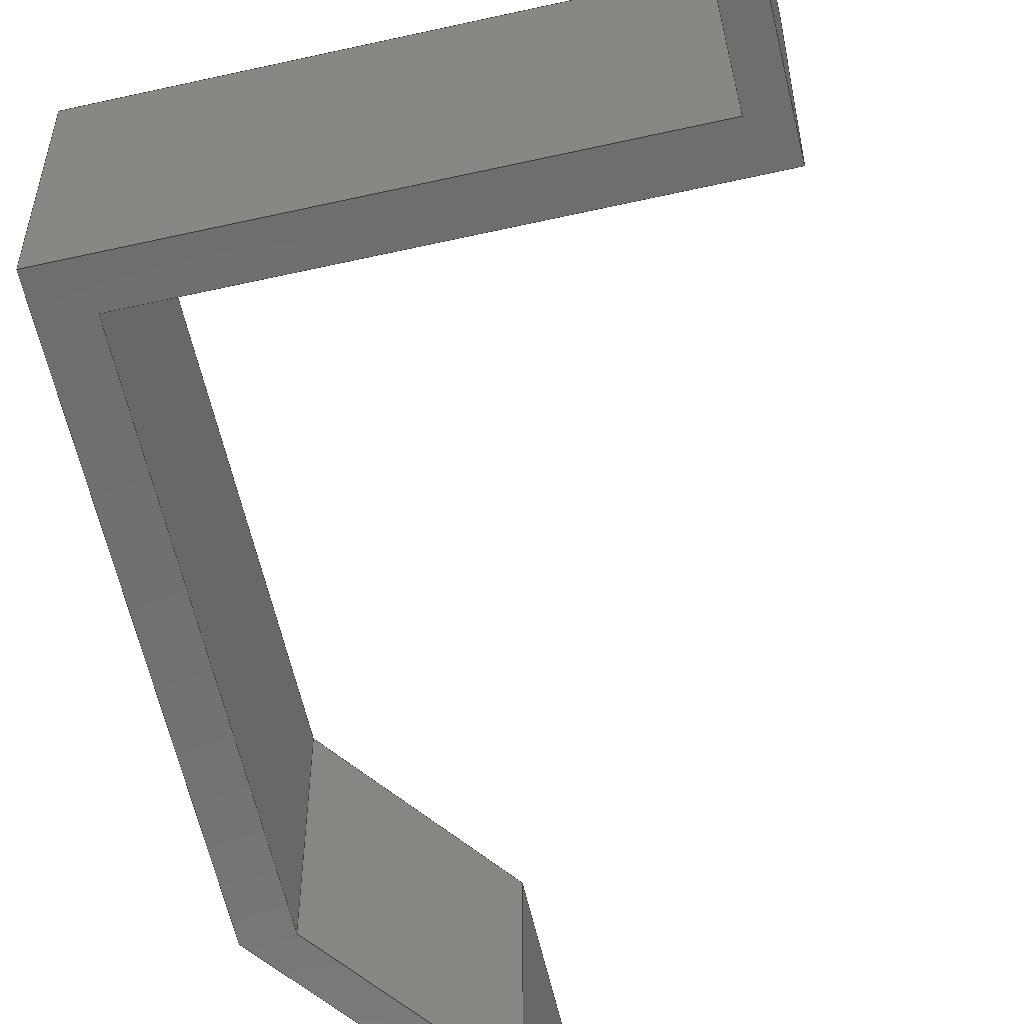
<metadata>
{"format":"step","ext":"step","renderer":"f3d","projection":"perspective","resolution":1024,"background":"white","views":[{"elev":-60.3,"azim":13.0,"up":"+Z"}]}
</metadata>
<code>
ISO-10303-21;
DATA;
#1=MECHANICAL_DESIGN_GEOMETRIC_PRESENTATION_REPRESENTATION('',(#4),#438);
#2=SHAPE_REPRESENTATION_RELATIONSHIP('SRR','None',#445,#3);
#3=ADVANCED_BREP_SHAPE_REPRESENTATION('',(#5),#437);
#4=STYLED_ITEM('',(#455),#5);
#5=MANIFOLD_SOLID_BREP('Body1',#266);
#6=FACE_OUTER_BOUND('',#20,.T.);
#7=FACE_OUTER_BOUND('',#21,.T.);
#8=FACE_OUTER_BOUND('',#22,.T.);
#9=FACE_OUTER_BOUND('',#23,.T.);
#10=FACE_OUTER_BOUND('',#24,.T.);
#11=FACE_OUTER_BOUND('',#25,.T.);
#12=FACE_OUTER_BOUND('',#26,.T.);
#13=FACE_OUTER_BOUND('',#27,.T.);
#14=FACE_OUTER_BOUND('',#28,.T.);
#15=FACE_OUTER_BOUND('',#29,.T.);
#16=FACE_OUTER_BOUND('',#30,.T.);
#17=FACE_OUTER_BOUND('',#31,.T.);
#18=FACE_OUTER_BOUND('',#32,.T.);
#19=FACE_OUTER_BOUND('',#33,.T.);
#20=EDGE_LOOP('',(#166,#167,#168,#169,#170,#171,#172,#173,#174,#175,#176,
#177));
#21=EDGE_LOOP('',(#178,#179,#180,#181));
#22=EDGE_LOOP('',(#182,#183,#184,#185));
#23=EDGE_LOOP('',(#186,#187,#188,#189));
#24=EDGE_LOOP('',(#190,#191,#192,#193));
#25=EDGE_LOOP('',(#194,#195,#196,#197));
#26=EDGE_LOOP('',(#198,#199,#200,#201));
#27=EDGE_LOOP('',(#202,#203,#204,#205));
#28=EDGE_LOOP('',(#206,#207,#208,#209));
#29=EDGE_LOOP('',(#210,#211,#212,#213));
#30=EDGE_LOOP('',(#214,#215,#216,#217));
#31=EDGE_LOOP('',(#218,#219,#220,#221));
#32=EDGE_LOOP('',(#222,#223,#224,#225));
#33=EDGE_LOOP('',(#226,#227,#228,#229,#230,#231,#232,#233,#234,#235,#236,
#237));
#34=LINE('',#364,#70);
#35=LINE('',#366,#71);
#36=LINE('',#368,#72);
#37=LINE('',#370,#73);
#38=LINE('',#372,#74);
#39=LINE('',#374,#75);
#40=LINE('',#376,#76);
#41=LINE('',#378,#77);
#42=LINE('',#380,#78);
#43=LINE('',#382,#79);
#44=LINE('',#384,#80);
#45=LINE('',#385,#81);
#46=LINE('',#388,#82);
#47=LINE('',#390,#83);
#48=LINE('',#391,#84);
#49=LINE('',#394,#85);
#50=LINE('',#395,#86);
#51=LINE('',#398,#87);
#52=LINE('',#399,#88);
#53=LINE('',#402,#89);
#54=LINE('',#403,#90);
#55=LINE('',#406,#91);
#56=LINE('',#407,#92);
#57=LINE('',#410,#93);
#58=LINE('',#411,#94);
#59=LINE('',#414,#95);
#60=LINE('',#415,#96);
#61=LINE('',#418,#97);
#62=LINE('',#419,#98);
#63=LINE('',#422,#99);
#64=LINE('',#423,#100);
#65=LINE('',#426,#101);
#66=LINE('',#427,#102);
#67=LINE('',#430,#103);
#68=LINE('',#431,#104);
#69=LINE('',#433,#105);
#70=VECTOR('',#298,1);
#71=VECTOR('',#299,1);
#72=VECTOR('',#300,1);
#73=VECTOR('',#301,1);
#74=VECTOR('',#302,1);
#75=VECTOR('',#303,1);
#76=VECTOR('',#304,1);
#77=VECTOR('',#305,1);
#78=VECTOR('',#306,1);
#79=VECTOR('',#307,1);
#80=VECTOR('',#308,1);
#81=VECTOR('',#309,1);
#82=VECTOR('',#312,1);
#83=VECTOR('',#313,1);
#84=VECTOR('',#314,1);
#85=VECTOR('',#317,1);
#86=VECTOR('',#318,1);
#87=VECTOR('',#321,1);
#88=VECTOR('',#322,1);
#89=VECTOR('',#325,1);
#90=VECTOR('',#326,1);
#91=VECTOR('',#329,1);
#92=VECTOR('',#330,1);
#93=VECTOR('',#333,1);
#94=VECTOR('',#334,1);
#95=VECTOR('',#337,1);
#96=VECTOR('',#338,1);
#97=VECTOR('',#341,1);
#98=VECTOR('',#342,1);
#99=VECTOR('',#345,1);
#100=VECTOR('',#346,1);
#101=VECTOR('',#349,1);
#102=VECTOR('',#350,1);
#103=VECTOR('',#353,1);
#104=VECTOR('',#354,1);
#105=VECTOR('',#357,1);
#106=VERTEX_POINT('',#362);
#107=VERTEX_POINT('',#363);
#108=VERTEX_POINT('',#365);
#109=VERTEX_POINT('',#367);
#110=VERTEX_POINT('',#369);
#111=VERTEX_POINT('',#371);
#112=VERTEX_POINT('',#373);
#113=VERTEX_POINT('',#375);
#114=VERTEX_POINT('',#377);
#115=VERTEX_POINT('',#379);
#116=VERTEX_POINT('',#381);
#117=VERTEX_POINT('',#383);
#118=VERTEX_POINT('',#387);
#119=VERTEX_POINT('',#389);
#120=VERTEX_POINT('',#393);
#121=VERTEX_POINT('',#397);
#122=VERTEX_POINT('',#401);
#123=VERTEX_POINT('',#405);
#124=VERTEX_POINT('',#409);
#125=VERTEX_POINT('',#413);
#126=VERTEX_POINT('',#417);
#127=VERTEX_POINT('',#421);
#128=VERTEX_POINT('',#425);
#129=VERTEX_POINT('',#429);
#130=EDGE_CURVE('',#106,#107,#34,.T.);
#131=EDGE_CURVE('',#107,#108,#35,.T.);
#132=EDGE_CURVE('',#108,#109,#36,.T.);
#133=EDGE_CURVE('',#109,#110,#37,.T.);
#134=EDGE_CURVE('',#110,#111,#38,.T.);
#135=EDGE_CURVE('',#111,#112,#39,.T.);
#136=EDGE_CURVE('',#112,#113,#40,.T.);
#137=EDGE_CURVE('',#113,#114,#41,.T.);
#138=EDGE_CURVE('',#114,#115,#42,.T.);
#139=EDGE_CURVE('',#115,#116,#43,.T.);
#140=EDGE_CURVE('',#116,#117,#44,.T.);
#141=EDGE_CURVE('',#117,#106,#45,.T.);
#142=EDGE_CURVE('',#118,#107,#46,.T.);
#143=EDGE_CURVE('',#119,#118,#47,.T.);
#144=EDGE_CURVE('',#108,#119,#48,.T.);
#145=EDGE_CURVE('',#120,#119,#49,.T.);
#146=EDGE_CURVE('',#109,#120,#50,.T.);
#147=EDGE_CURVE('',#121,#120,#51,.T.);
#148=EDGE_CURVE('',#110,#121,#52,.T.);
#149=EDGE_CURVE('',#122,#121,#53,.T.);
#150=EDGE_CURVE('',#111,#122,#54,.T.);
#151=EDGE_CURVE('',#123,#122,#55,.T.);
#152=EDGE_CURVE('',#112,#123,#56,.T.);
#153=EDGE_CURVE('',#124,#123,#57,.T.);
#154=EDGE_CURVE('',#113,#124,#58,.T.);
#155=EDGE_CURVE('',#125,#124,#59,.T.);
#156=EDGE_CURVE('',#114,#125,#60,.T.);
#157=EDGE_CURVE('',#126,#125,#61,.T.);
#158=EDGE_CURVE('',#115,#126,#62,.T.);
#159=EDGE_CURVE('',#127,#126,#63,.T.);
#160=EDGE_CURVE('',#116,#127,#64,.T.);
#161=EDGE_CURVE('',#128,#127,#65,.T.);
#162=EDGE_CURVE('',#117,#128,#66,.T.);
#163=EDGE_CURVE('',#129,#128,#67,.T.);
#164=EDGE_CURVE('',#106,#129,#68,.T.);
#165=EDGE_CURVE('',#118,#129,#69,.T.);
#166=ORIENTED_EDGE('',*,*,#130,.T.);
#167=ORIENTED_EDGE('',*,*,#131,.T.);
#168=ORIENTED_EDGE('',*,*,#132,.T.);
#169=ORIENTED_EDGE('',*,*,#133,.T.);
#170=ORIENTED_EDGE('',*,*,#134,.T.);
#171=ORIENTED_EDGE('',*,*,#135,.T.);
#172=ORIENTED_EDGE('',*,*,#136,.T.);
#173=ORIENTED_EDGE('',*,*,#137,.T.);
#174=ORIENTED_EDGE('',*,*,#138,.T.);
#175=ORIENTED_EDGE('',*,*,#139,.T.);
#176=ORIENTED_EDGE('',*,*,#140,.T.);
#177=ORIENTED_EDGE('',*,*,#141,.T.);
#178=ORIENTED_EDGE('',*,*,#142,.F.);
#179=ORIENTED_EDGE('',*,*,#143,.F.);
#180=ORIENTED_EDGE('',*,*,#144,.F.);
#181=ORIENTED_EDGE('',*,*,#131,.F.);
#182=ORIENTED_EDGE('',*,*,#144,.T.);
#183=ORIENTED_EDGE('',*,*,#145,.F.);
#184=ORIENTED_EDGE('',*,*,#146,.F.);
#185=ORIENTED_EDGE('',*,*,#132,.F.);
#186=ORIENTED_EDGE('',*,*,#146,.T.);
#187=ORIENTED_EDGE('',*,*,#147,.F.);
#188=ORIENTED_EDGE('',*,*,#148,.F.);
#189=ORIENTED_EDGE('',*,*,#133,.F.);
#190=ORIENTED_EDGE('',*,*,#148,.T.);
#191=ORIENTED_EDGE('',*,*,#149,.F.);
#192=ORIENTED_EDGE('',*,*,#150,.F.);
#193=ORIENTED_EDGE('',*,*,#134,.F.);
#194=ORIENTED_EDGE('',*,*,#150,.T.);
#195=ORIENTED_EDGE('',*,*,#151,.F.);
#196=ORIENTED_EDGE('',*,*,#152,.F.);
#197=ORIENTED_EDGE('',*,*,#135,.F.);
#198=ORIENTED_EDGE('',*,*,#152,.T.);
#199=ORIENTED_EDGE('',*,*,#153,.F.);
#200=ORIENTED_EDGE('',*,*,#154,.F.);
#201=ORIENTED_EDGE('',*,*,#136,.F.);
#202=ORIENTED_EDGE('',*,*,#154,.T.);
#203=ORIENTED_EDGE('',*,*,#155,.F.);
#204=ORIENTED_EDGE('',*,*,#156,.F.);
#205=ORIENTED_EDGE('',*,*,#137,.F.);
#206=ORIENTED_EDGE('',*,*,#156,.T.);
#207=ORIENTED_EDGE('',*,*,#157,.F.);
#208=ORIENTED_EDGE('',*,*,#158,.F.);
#209=ORIENTED_EDGE('',*,*,#138,.F.);
#210=ORIENTED_EDGE('',*,*,#158,.T.);
#211=ORIENTED_EDGE('',*,*,#159,.F.);
#212=ORIENTED_EDGE('',*,*,#160,.F.);
#213=ORIENTED_EDGE('',*,*,#139,.F.);
#214=ORIENTED_EDGE('',*,*,#160,.T.);
#215=ORIENTED_EDGE('',*,*,#161,.F.);
#216=ORIENTED_EDGE('',*,*,#162,.F.);
#217=ORIENTED_EDGE('',*,*,#140,.F.);
#218=ORIENTED_EDGE('',*,*,#162,.T.);
#219=ORIENTED_EDGE('',*,*,#163,.F.);
#220=ORIENTED_EDGE('',*,*,#164,.F.);
#221=ORIENTED_EDGE('',*,*,#141,.F.);
#222=ORIENTED_EDGE('',*,*,#164,.T.);
#223=ORIENTED_EDGE('',*,*,#165,.F.);
#224=ORIENTED_EDGE('',*,*,#142,.T.);
#225=ORIENTED_EDGE('',*,*,#130,.F.);
#226=ORIENTED_EDGE('',*,*,#165,.T.);
#227=ORIENTED_EDGE('',*,*,#163,.T.);
#228=ORIENTED_EDGE('',*,*,#161,.T.);
#229=ORIENTED_EDGE('',*,*,#159,.T.);
#230=ORIENTED_EDGE('',*,*,#157,.T.);
#231=ORIENTED_EDGE('',*,*,#155,.T.);
#232=ORIENTED_EDGE('',*,*,#153,.T.);
#233=ORIENTED_EDGE('',*,*,#151,.T.);
#234=ORIENTED_EDGE('',*,*,#149,.T.);
#235=ORIENTED_EDGE('',*,*,#147,.T.);
#236=ORIENTED_EDGE('',*,*,#145,.T.);
#237=ORIENTED_EDGE('',*,*,#143,.T.);
#238=PLANE('',#280);
#239=PLANE('',#281);
#240=PLANE('',#282);
#241=PLANE('',#283);
#242=PLANE('',#284);
#243=PLANE('',#285);
#244=PLANE('',#286);
#245=PLANE('',#287);
#246=PLANE('',#288);
#247=PLANE('',#289);
#248=PLANE('',#290);
#249=PLANE('',#291);
#250=PLANE('',#292);
#251=PLANE('',#293);
#252=ADVANCED_FACE('',(#6),#238,.T.);
#253=ADVANCED_FACE('',(#7),#239,.T.);
#254=ADVANCED_FACE('',(#8),#240,.T.);
#255=ADVANCED_FACE('',(#9),#241,.T.);
#256=ADVANCED_FACE('',(#10),#242,.T.);
#257=ADVANCED_FACE('',(#11),#243,.T.);
#258=ADVANCED_FACE('',(#12),#244,.T.);
#259=ADVANCED_FACE('',(#13),#245,.T.);
#260=ADVANCED_FACE('',(#14),#246,.T.);
#261=ADVANCED_FACE('',(#15),#247,.T.);
#262=ADVANCED_FACE('',(#16),#248,.T.);
#263=ADVANCED_FACE('',(#17),#249,.T.);
#264=ADVANCED_FACE('',(#18),#250,.T.);
#265=ADVANCED_FACE('',(#19),#251,.T.);
#266=CLOSED_SHELL('',(#252,#253,#254,#255,#256,#257,#258,#259,#260,#261,
#262,#263,#264,#265));
#267=DERIVED_UNIT_ELEMENT(#269,1);
#268=DERIVED_UNIT_ELEMENT(#440,3);
#269=(
MASS_UNIT()
NAMED_UNIT(*)
SI_UNIT(.KILO.,.GRAM.)
);
#270=DERIVED_UNIT((#267,#268));
#271=MEASURE_REPRESENTATION_ITEM('density measure',
POSITIVE_RATIO_MEASURE(7850),#270);
#272=PROPERTY_DEFINITION_REPRESENTATION(#277,#274);
#273=PROPERTY_DEFINITION_REPRESENTATION(#278,#275);
#274=REPRESENTATION('material name',(#276),#437);
#275=REPRESENTATION('density',(#271),#437);
#276=DESCRIPTIVE_REPRESENTATION_ITEM('Steel','Steel');
#277=PROPERTY_DEFINITION('material property','material name',#447);
#278=PROPERTY_DEFINITION('material property','density of part',#447);
#279=AXIS2_PLACEMENT_3D('placement',#360,#294,#295);
#280=AXIS2_PLACEMENT_3D('',#361,#296,#297);
#281=AXIS2_PLACEMENT_3D('',#386,#310,#311);
#282=AXIS2_PLACEMENT_3D('',#392,#315,#316);
#283=AXIS2_PLACEMENT_3D('',#396,#319,#320);
#284=AXIS2_PLACEMENT_3D('',#400,#323,#324);
#285=AXIS2_PLACEMENT_3D('',#404,#327,#328);
#286=AXIS2_PLACEMENT_3D('',#408,#331,#332);
#287=AXIS2_PLACEMENT_3D('',#412,#335,#336);
#288=AXIS2_PLACEMENT_3D('',#416,#339,#340);
#289=AXIS2_PLACEMENT_3D('',#420,#343,#344);
#290=AXIS2_PLACEMENT_3D('',#424,#347,#348);
#291=AXIS2_PLACEMENT_3D('',#428,#351,#352);
#292=AXIS2_PLACEMENT_3D('',#432,#355,#356);
#293=AXIS2_PLACEMENT_3D('',#434,#358,#359);
#294=DIRECTION('axis',(0,0,1));
#295=DIRECTION('refdir',(1,0,0));
#296=DIRECTION('center_axis',(0,0,-1));
#297=DIRECTION('ref_axis',(-1,0,0));
#298=DIRECTION('',(-1,0,0));
#299=DIRECTION('',(0,1,0));
#300=DIRECTION('',(-1,0,0));
#301=DIRECTION('',(0,1,0));
#302=DIRECTION('',(0.6,0.8,0));
#303=DIRECTION('',(0,1,0));
#304=DIRECTION('',(1,0,0));
#305=DIRECTION('',(0,-1,0));
#306=DIRECTION('',(-0.6,-0.8,0));
#307=DIRECTION('',(0,-1,0));
#308=DIRECTION('',(1,0,0));
#309=DIRECTION('',(0,-1,0));
#310=DIRECTION('center_axis',(-1,0,0));
#311=DIRECTION('ref_axis',(0,-1,0));
#312=DIRECTION('',(0,0,-1));
#313=DIRECTION('',(0,-1,0));
#314=DIRECTION('',(0,0,1));
#315=DIRECTION('center_axis',(0,-1,0));
#316=DIRECTION('ref_axis',(1,0,0));
#317=DIRECTION('',(1,0,0));
#318=DIRECTION('',(0,0,1));
#319=DIRECTION('center_axis',(-1,0,0));
#320=DIRECTION('ref_axis',(0,-1,0));
#321=DIRECTION('',(0,-1,0));
#322=DIRECTION('',(0,0,1));
#323=DIRECTION('center_axis',(-0.8,0.6,0));
#324=DIRECTION('ref_axis',(-0.6,-0.8,0));
#325=DIRECTION('',(-0.6,-0.8,0));
#326=DIRECTION('',(0,0,1));
#327=DIRECTION('center_axis',(-1,0,0));
#328=DIRECTION('ref_axis',(0,-1,0));
#329=DIRECTION('',(0,-1,0));
#330=DIRECTION('',(0,0,1));
#331=DIRECTION('center_axis',(0,1,0));
#332=DIRECTION('ref_axis',(-1,0,0));
#333=DIRECTION('',(-1,0,0));
#334=DIRECTION('',(0,0,1));
#335=DIRECTION('center_axis',(1,0,0));
#336=DIRECTION('ref_axis',(0,1,0));
#337=DIRECTION('',(0,1,0));
#338=DIRECTION('',(0,0,1));
#339=DIRECTION('center_axis',(0.8,-0.6,0));
#340=DIRECTION('ref_axis',(0.6,0.8,0));
#341=DIRECTION('',(0.6,0.8,0));
#342=DIRECTION('',(0,0,1));
#343=DIRECTION('center_axis',(1,0,0));
#344=DIRECTION('ref_axis',(0,1,0));
#345=DIRECTION('',(0,1,0));
#346=DIRECTION('',(0,0,1));
#347=DIRECTION('center_axis',(0,1,0));
#348=DIRECTION('ref_axis',(-1,0,0));
#349=DIRECTION('',(-1,0,0));
#350=DIRECTION('',(0,0,1));
#351=DIRECTION('center_axis',(1,0,0));
#352=DIRECTION('ref_axis',(0,1,0));
#353=DIRECTION('',(0,1,0));
#354=DIRECTION('',(0,0,1));
#355=DIRECTION('center_axis',(0,-1,0));
#356=DIRECTION('ref_axis',(1,0,0));
#357=DIRECTION('',(1,0,0));
#358=DIRECTION('center_axis',(0,0,1));
#359=DIRECTION('ref_axis',(1,0,0));
#360=CARTESIAN_POINT('',(0,0,0));
#361=CARTESIAN_POINT('Origin',(-0.9,1.55,-0.3));
#362=CARTESIAN_POINT('',(-0.3,0.1,-0.3));
#363=CARTESIAN_POINT('',(-0.375,0.1,-0.3));
#364=CARTESIAN_POINT('',(-0.375,0.1,-0.3));
#365=CARTESIAN_POINT('',(-0.375,0.8,-0.3));
#366=CARTESIAN_POINT('',(-0.375,0.1,-0.3));
#367=CARTESIAN_POINT('',(-1.5,0.8,-0.3));
#368=CARTESIAN_POINT('',(-0.375,0.8,-0.3));
#369=CARTESIAN_POINT('',(-1.5,2.1,-0.3));
#370=CARTESIAN_POINT('',(-1.5,0.8,-0.3));
#371=CARTESIAN_POINT('',(-1.2,2.5,-0.3));
#372=CARTESIAN_POINT('',(-1.5,2.1,-0.3));
#373=CARTESIAN_POINT('',(-1.2,3,-0.3));
#374=CARTESIAN_POINT('',(-1.2,2.5,-0.3));
#375=CARTESIAN_POINT('',(-1.1,3,-0.3));
#376=CARTESIAN_POINT('',(-1.2,3,-0.3));
#377=CARTESIAN_POINT('',(-1.1,2.5,-0.3));
#378=CARTESIAN_POINT('',(-1.1,3,-0.3));
#379=CARTESIAN_POINT('',(-1.4,2.1,-0.3));
#380=CARTESIAN_POINT('',(-1.4,2.1,-0.3));
#381=CARTESIAN_POINT('',(-1.4,0.9,-0.3));
#382=CARTESIAN_POINT('',(-1.4,0.9,-0.3));
#383=CARTESIAN_POINT('',(-0.3,0.9,-0.3));
#384=CARTESIAN_POINT('',(-0.3,0.9,-0.3));
#385=CARTESIAN_POINT('',(-0.3,0.1,-0.3));
#386=CARTESIAN_POINT('Origin',(-0.375,0.8,0));
#387=CARTESIAN_POINT('',(-0.375,0.1,0.3));
#388=CARTESIAN_POINT('',(-0.375,0.1,0));
#389=CARTESIAN_POINT('',(-0.375,0.8,0.3));
#390=CARTESIAN_POINT('',(-0.375,0.1,0.3));
#391=CARTESIAN_POINT('',(-0.375,0.8,0));
#392=CARTESIAN_POINT('Origin',(-1.5,0.8,0));
#393=CARTESIAN_POINT('',(-1.5,0.8,0.3));
#394=CARTESIAN_POINT('',(-0.375,0.8,0.3));
#395=CARTESIAN_POINT('',(-1.5,0.8,0));
#396=CARTESIAN_POINT('Origin',(-1.5,2.1,0));
#397=CARTESIAN_POINT('',(-1.5,2.1,0.3));
#398=CARTESIAN_POINT('',(-1.5,0.8,0.3));
#399=CARTESIAN_POINT('',(-1.5,2.1,0));
#400=CARTESIAN_POINT('Origin',(-1.2,2.5,0));
#401=CARTESIAN_POINT('',(-1.2,2.5,0.3));
#402=CARTESIAN_POINT('',(-1.5,2.1,0.3));
#403=CARTESIAN_POINT('',(-1.2,2.5,0));
#404=CARTESIAN_POINT('Origin',(-1.2,3,0));
#405=CARTESIAN_POINT('',(-1.2,3,0.3));
#406=CARTESIAN_POINT('',(-1.2,2.5,0.3));
#407=CARTESIAN_POINT('',(-1.2,3,0));
#408=CARTESIAN_POINT('Origin',(-1.1,3,0));
#409=CARTESIAN_POINT('',(-1.1,3,0.3));
#410=CARTESIAN_POINT('',(-1.2,3,0.3));
#411=CARTESIAN_POINT('',(-1.1,3,0));
#412=CARTESIAN_POINT('Origin',(-1.1,2.5,0));
#413=CARTESIAN_POINT('',(-1.1,2.5,0.3));
#414=CARTESIAN_POINT('',(-1.1,3,0.3));
#415=CARTESIAN_POINT('',(-1.1,2.5,0));
#416=CARTESIAN_POINT('Origin',(-1.4,2.1,0));
#417=CARTESIAN_POINT('',(-1.4,2.1,0.3));
#418=CARTESIAN_POINT('',(-1.4,2.1,0.3));
#419=CARTESIAN_POINT('',(-1.4,2.1,0));
#420=CARTESIAN_POINT('Origin',(-1.4,0.9,0));
#421=CARTESIAN_POINT('',(-1.4,0.9,0.3));
#422=CARTESIAN_POINT('',(-1.4,0.9,0.3));
#423=CARTESIAN_POINT('',(-1.4,0.9,0));
#424=CARTESIAN_POINT('Origin',(-0.3,0.9,0));
#425=CARTESIAN_POINT('',(-0.3,0.9,0.3));
#426=CARTESIAN_POINT('',(-0.3,0.9,0.3));
#427=CARTESIAN_POINT('',(-0.3,0.9,0));
#428=CARTESIAN_POINT('Origin',(-0.3,0.1,0));
#429=CARTESIAN_POINT('',(-0.3,0.1,0.3));
#430=CARTESIAN_POINT('',(-0.3,0.1,0.3));
#431=CARTESIAN_POINT('',(-0.3,0.1,0));
#432=CARTESIAN_POINT('Origin',(-0.375,0.1,0));
#433=CARTESIAN_POINT('',(-0.375,0.1,0.3));
#434=CARTESIAN_POINT('Origin',(-0.9,1.55,0.3));
#435=UNCERTAINTY_MEASURE_WITH_UNIT(LENGTH_MEASURE(0.001),#439,
'DISTANCE_ACCURACY_VALUE',
'Maximum model space distance between geometric entities at asserted c
onnectivities');
#436=UNCERTAINTY_MEASURE_WITH_UNIT(LENGTH_MEASURE(0.001),#439,
'DISTANCE_ACCURACY_VALUE',
'Maximum model space distance between geometric entities at asserted c
onnectivities');
#437=(
GEOMETRIC_REPRESENTATION_CONTEXT(3)
GLOBAL_UNCERTAINTY_ASSIGNED_CONTEXT((#435))
GLOBAL_UNIT_ASSIGNED_CONTEXT((#439,#441,#442))
REPRESENTATION_CONTEXT('','3D')
);
#438=(
GEOMETRIC_REPRESENTATION_CONTEXT(3)
GLOBAL_UNCERTAINTY_ASSIGNED_CONTEXT((#436))
GLOBAL_UNIT_ASSIGNED_CONTEXT((#439,#441,#442))
REPRESENTATION_CONTEXT('','3D')
);
#439=(
LENGTH_UNIT()
NAMED_UNIT(*)
SI_UNIT(.CENTI.,.METRE.)
);
#440=(
LENGTH_UNIT()
NAMED_UNIT(*)
SI_UNIT($,.METRE.)
);
#441=(
NAMED_UNIT(*)
PLANE_ANGLE_UNIT()
SI_UNIT($,.RADIAN.)
);
#442=(
NAMED_UNIT(*)
SI_UNIT($,.STERADIAN.)
SOLID_ANGLE_UNIT()
);
#443=SHAPE_DEFINITION_REPRESENTATION(#444,#445);
#444=PRODUCT_DEFINITION_SHAPE('',$,#447);
#445=SHAPE_REPRESENTATION('',(#279),#437);
#446=PRODUCT_DEFINITION_CONTEXT('part definition',#451,'design');
#447=PRODUCT_DEFINITION('Plus','Plus',#448,#446);
#448=PRODUCT_DEFINITION_FORMATION('',$,#453);
#449=PRODUCT_RELATED_PRODUCT_CATEGORY('Plus','Plus',(#453));
#450=APPLICATION_PROTOCOL_DEFINITION('international standard',
'automotive_design',2009,#451);
#451=APPLICATION_CONTEXT(
'Core Data for Automotive Mechanical Design Process');
#452=PRODUCT_CONTEXT('part definition',#451,'mechanical');
#453=PRODUCT('Plus','Plus',$,(#452));
#454=PRESENTATION_STYLE_ASSIGNMENT((#456));
#455=PRESENTATION_STYLE_ASSIGNMENT((#457));
#456=SURFACE_STYLE_USAGE(.BOTH.,#458);
#457=SURFACE_STYLE_USAGE(.BOTH.,#459);
#458=SURFACE_SIDE_STYLE('',(#460));
#459=SURFACE_SIDE_STYLE('',(#461));
#460=SURFACE_STYLE_FILL_AREA(#462);
#461=SURFACE_STYLE_FILL_AREA(#463);
#462=FILL_AREA_STYLE('Steel - Satin',(#464));
#463=FILL_AREA_STYLE('Copper - Polished',(#465));
#464=FILL_AREA_STYLE_COLOUR('Steel - Satin',#466);
#465=FILL_AREA_STYLE_COLOUR('Copper - Polished',#467);
#466=COLOUR_RGB('Steel - Satin',0.6275,0.6275,0.6275);
#467=COLOUR_RGB('Copper - Polished',0.9294,0.8078,
0.7647);
ENDSEC;
END-ISO-10303-21;

</code>
